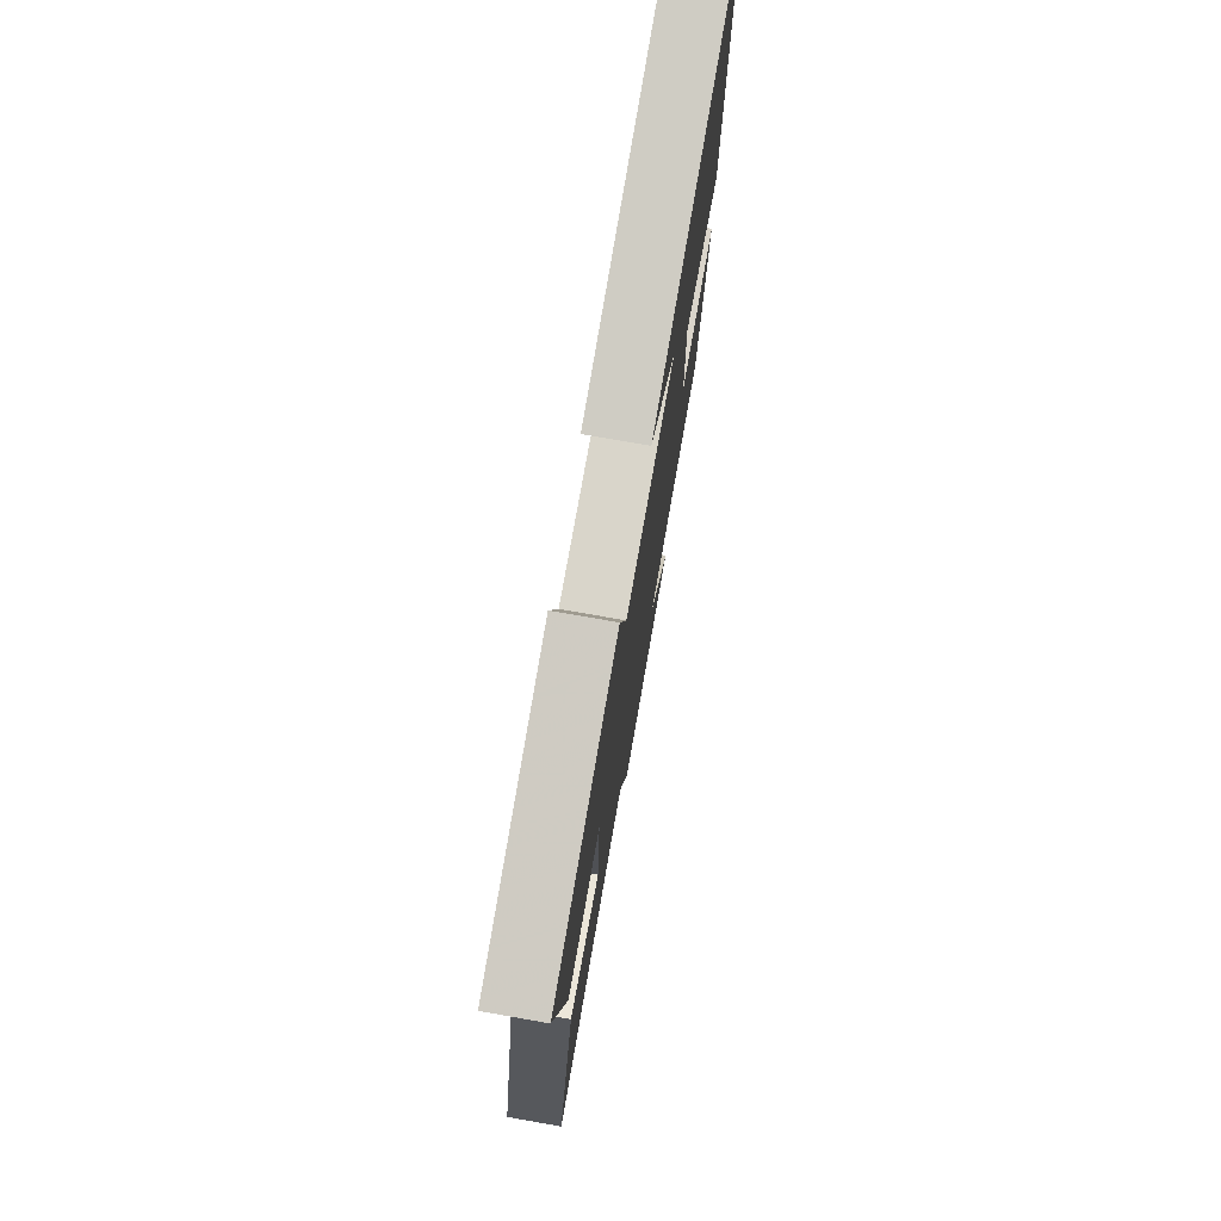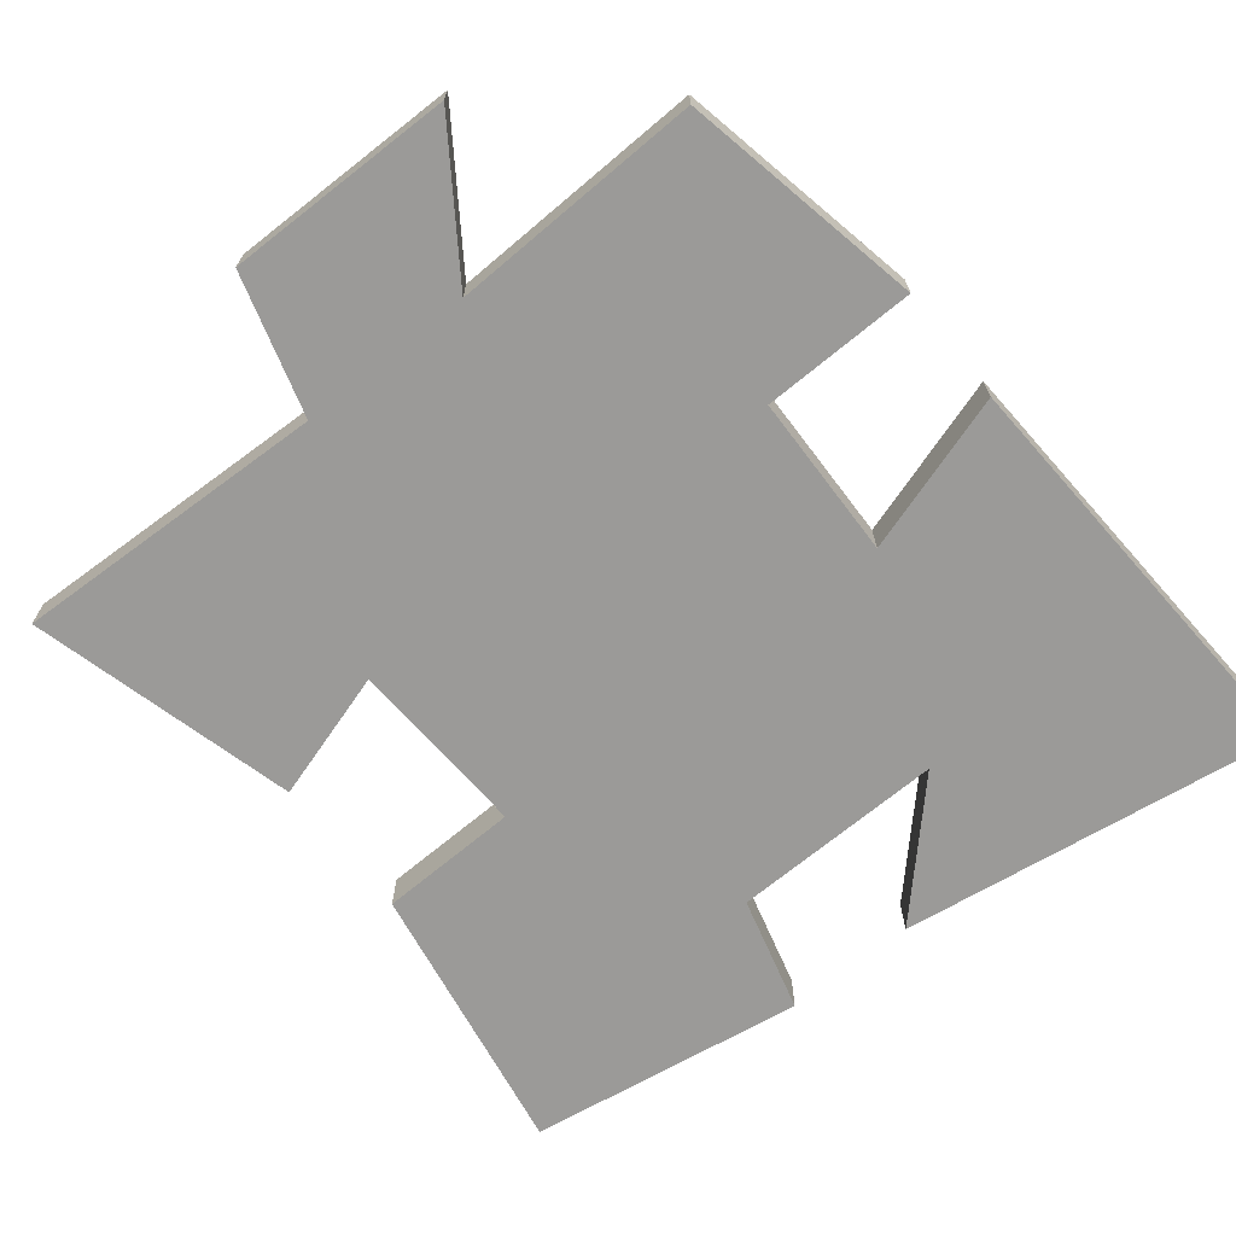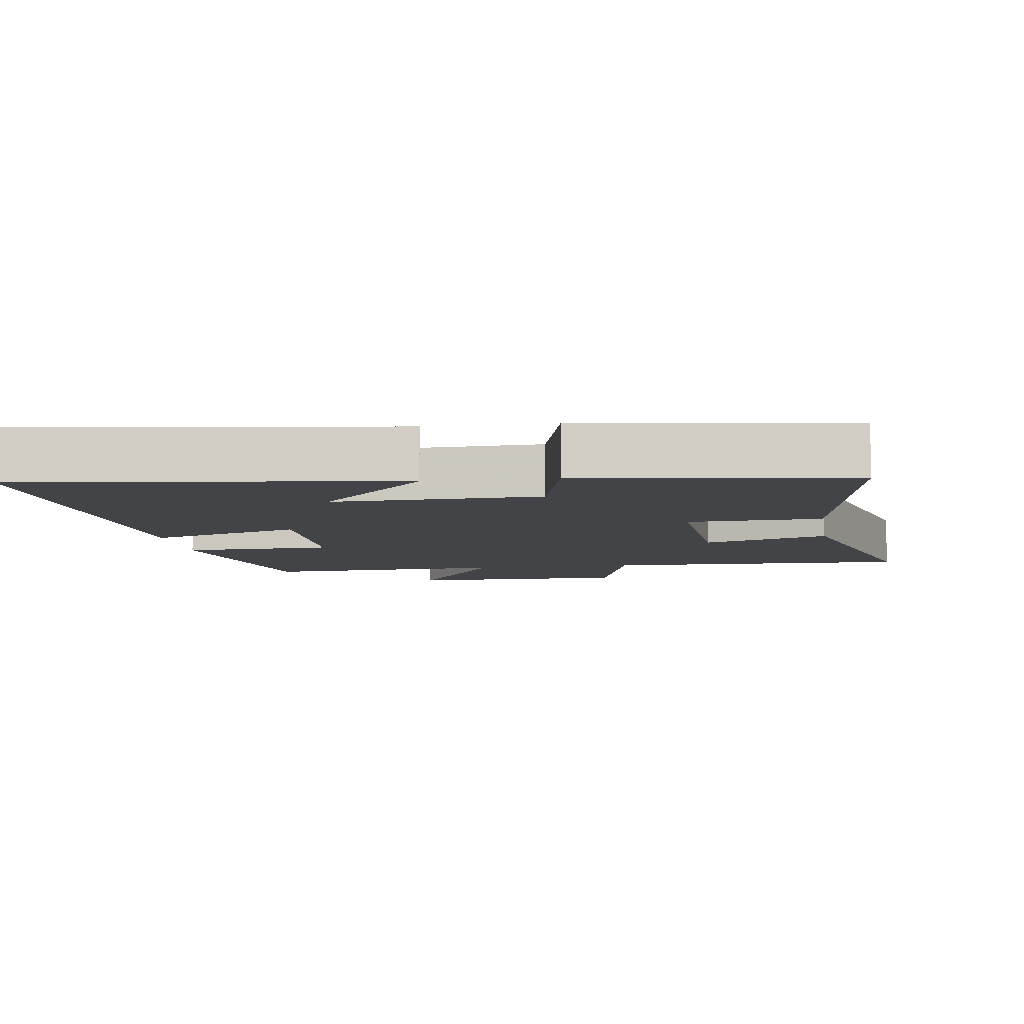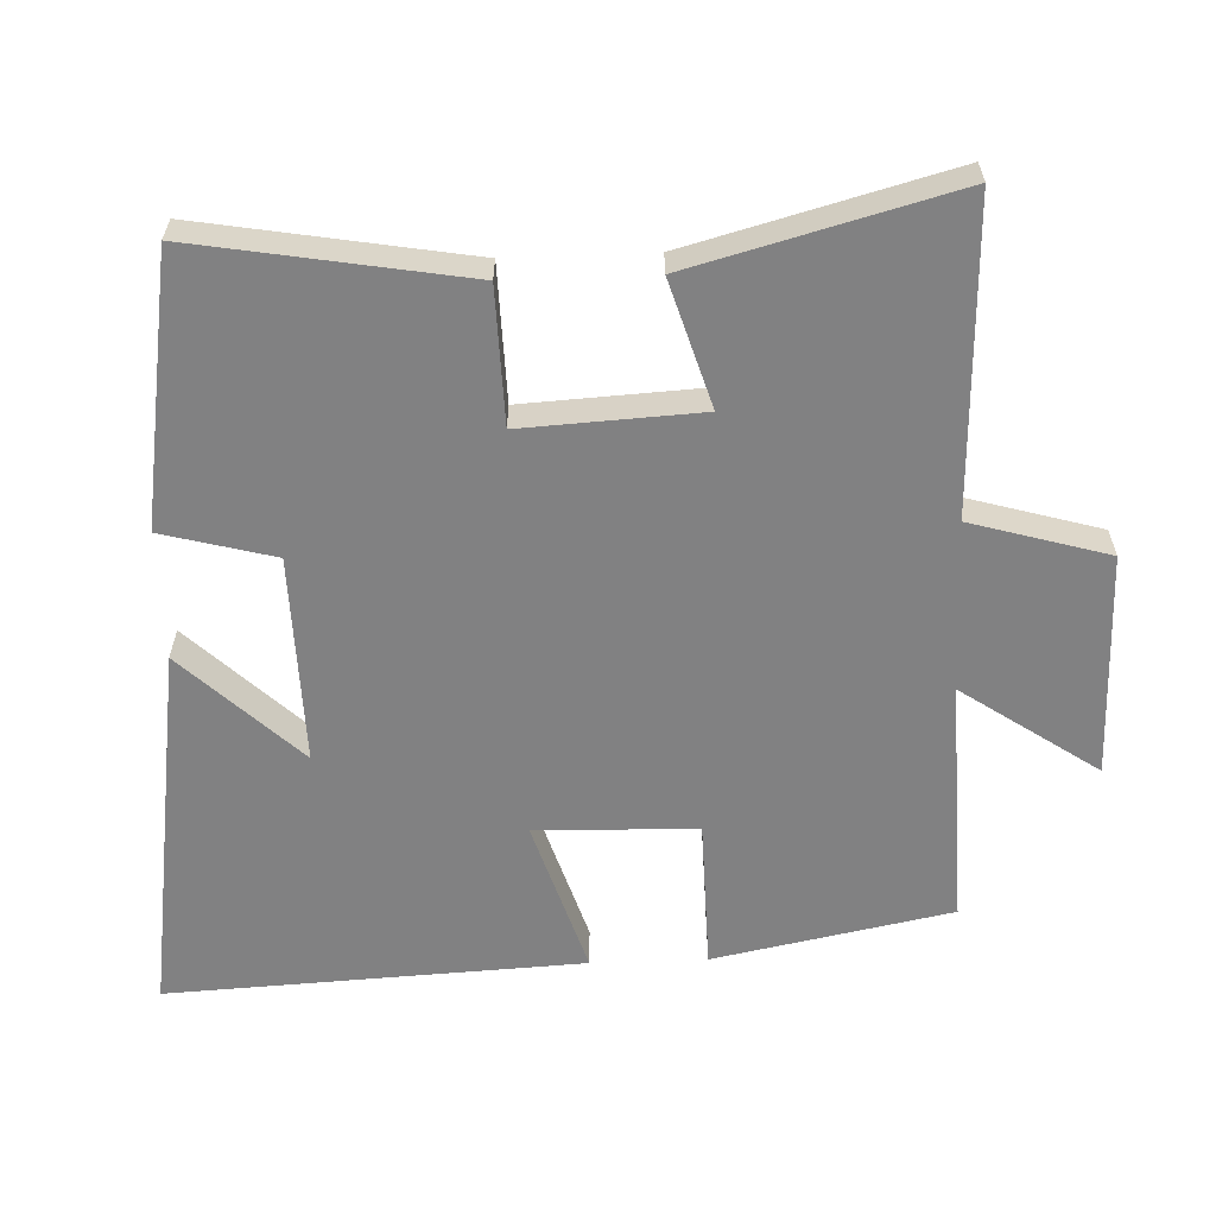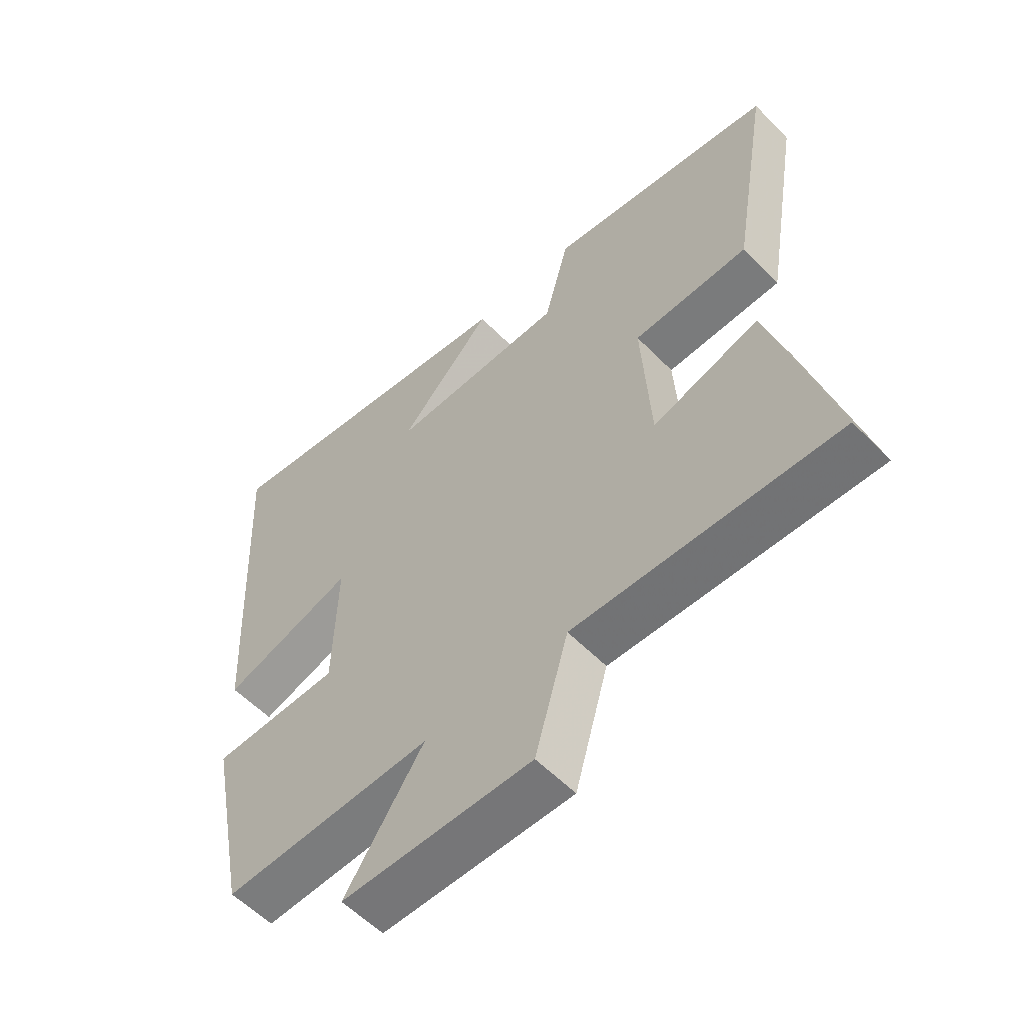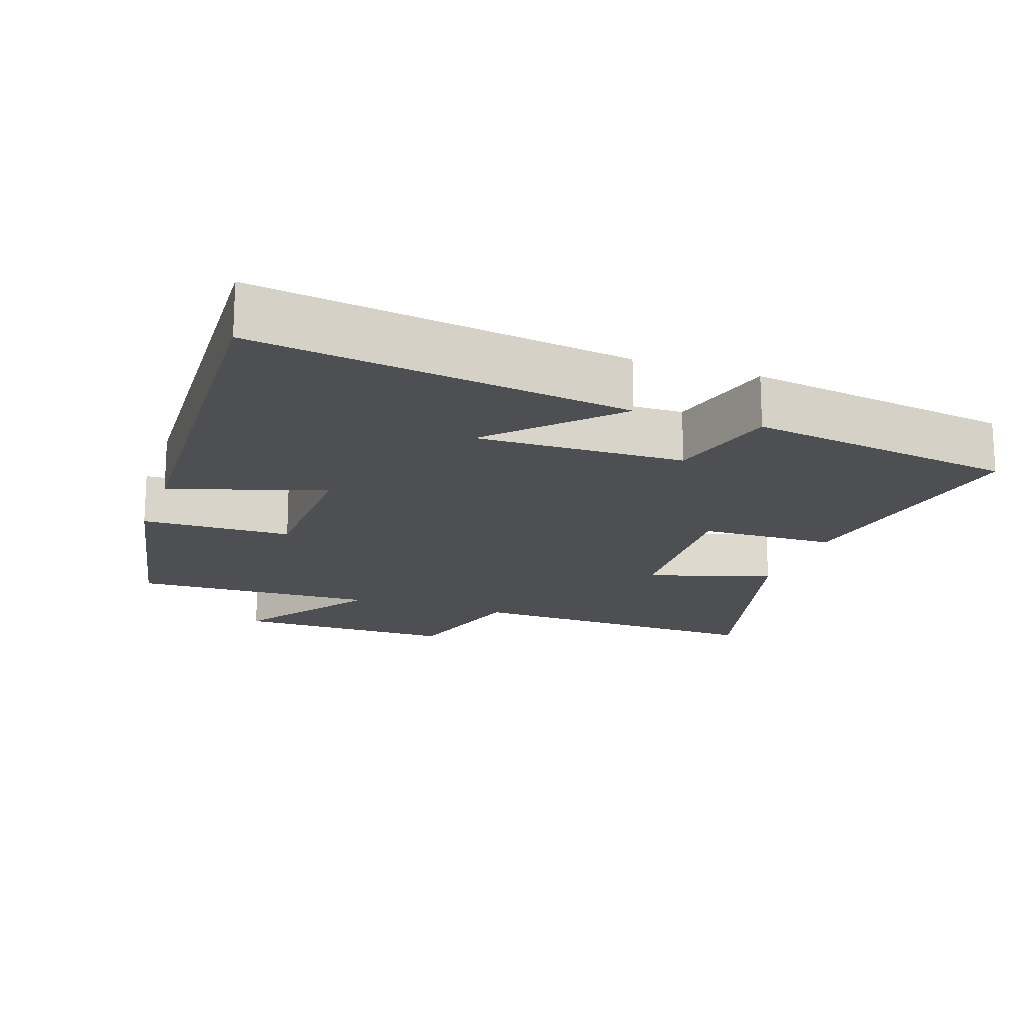
<metadata>
{"format":"obj","ext":"obj","renderer":"f3d","projection":"perspective","resolution":1024,"background":"white","views":[{"elev":75.9,"azim":99.9,"up":"+Z"},{"elev":-69.3,"azim":-141.5,"up":"+Y"},{"elev":-7.7,"azim":8.8,"up":"+Y"},{"elev":-60.5,"azim":92.2,"up":"+Y"},{"elev":-57.2,"azim":43.6,"up":"+Z"},{"elev":-17.5,"azim":-19.2,"up":"+Y"}]}
</metadata>
<code>
v 0.599 0.07 -0.515
v 0.16 0.07 -0.5
v 0.104 0.07 -0.695
v -0.214 0.07 -0.693
v -0.082 0.07 -0.5
v -0.433 0.07 -0.512
v -0.5 0.07 -0.175
v -0.285 0.07 -0.171
v -0.279 0.07 0.057
v -0.5 0.07 -0.013
v -0.53 0.07 0.577
v 0.003 0.07 0.5
v -0.155 0.07 0.335
v 0.141 0.07 0.341
v 0.183 0.07 0.5
v 0.565 0.07 0.44
v 0.5 0.07 0.058
v 0.307 0.07 0.053
v 0.321 0.07 -0.199
v 0.5 0.07 -0.144
v 0.599 0 -0.515
v 0.16 0 -0.5
v 0.104 0 -0.695
v -0.214 0 -0.693
v -0.082 0 -0.5
v -0.433 0 -0.512
v -0.5 0 -0.175
v -0.285 0 -0.171
v -0.279 0 0.057
v -0.5 0 -0.013
v -0.53 0 0.577
v 0.003 0 0.5
v -0.155 0 0.335
v 0.141 0 0.341
v 0.183 0 0.5
v 0.565 0 0.44
v 0.5 0 0.058
v 0.307 0 0.053
v 0.321 0 -0.199
v 0.5 0 -0.144
f 19 20 1 2
f 18 19 2
f 15 16 17 18
f 14 15 18 2
f 13 14 2 3
f 10 11 12 13
f 9 10 13
f 8 9 13 3
f 5 6 7 8
f 5 8 3
f 3 4 5
f 22 21 40 39
f 22 39 38
f 38 37 36 35
f 22 38 35 34
f 23 22 34 33
f 33 32 31 30
f 33 30 29
f 23 33 29 28
f 28 27 26 25
f 23 28 25
f 25 24 23
f 1 21 22 2
f 2 22 23 3
f 3 23 24 4
f 4 24 25 5
f 5 25 26 6
f 6 26 27 7
f 7 27 28 8
f 8 28 29 9
f 9 29 30 10
f 10 30 31 11
f 11 31 32 12
f 12 32 33 13
f 13 33 34 14
f 14 34 35 15
f 15 35 36 16
f 16 36 37 17
f 17 37 38 18
f 18 38 39 19
f 19 39 40 20
f 20 40 21 1

</code>
